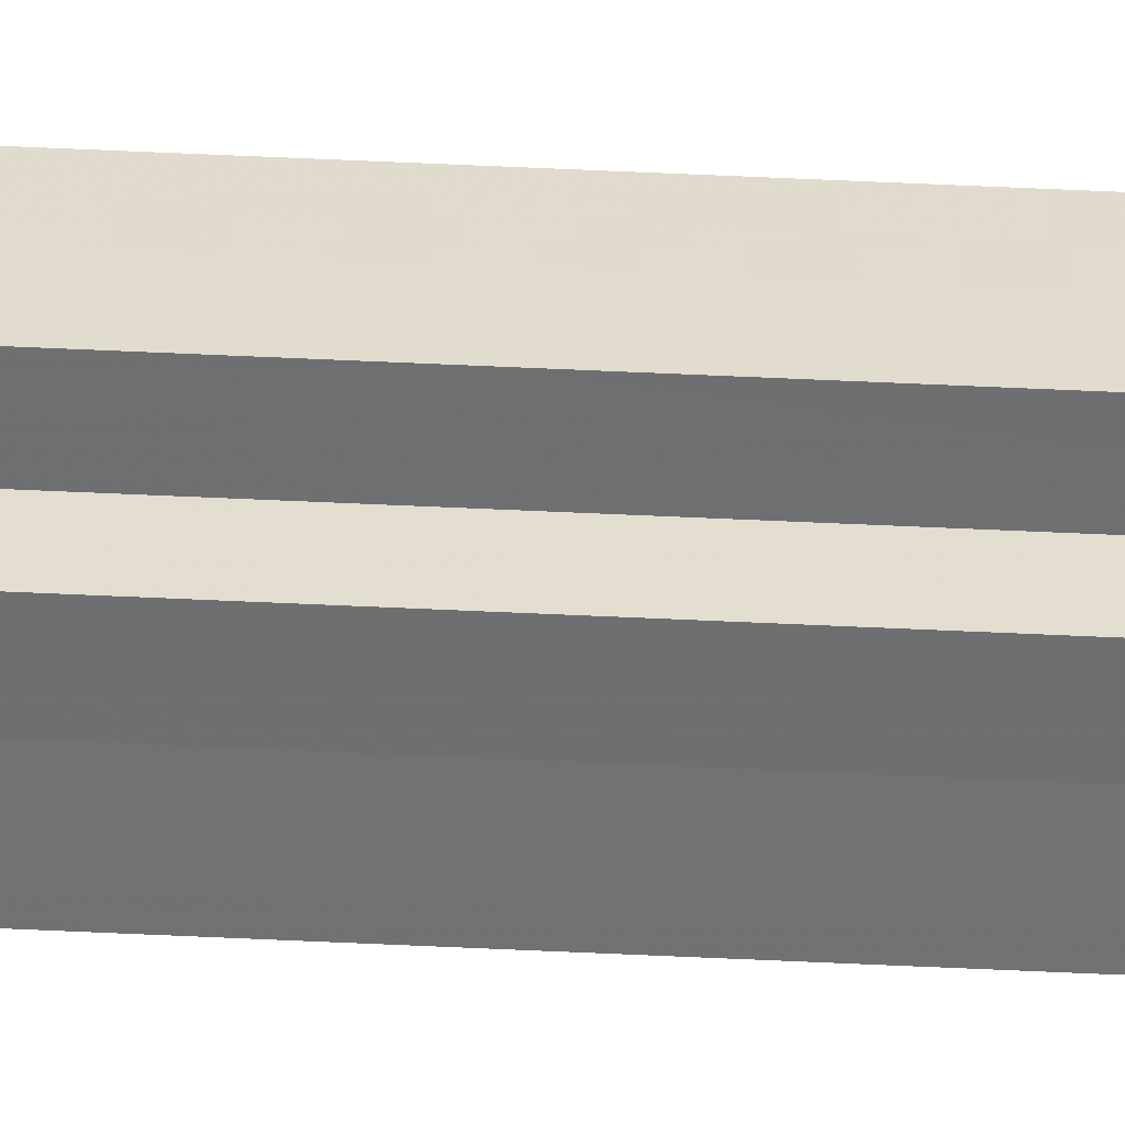
<metadata>
{"format":"obj","ext":"obj","renderer":"f3d","projection":"perspective","resolution":1024,"background":"white","views":[{"elev":34.2,"azim":-85.8,"up":"+Y"}]}
</metadata>
<code>
o 8654
v 2190 1889 9.039
v 2190 1889 9.039
v 2190 1889 13.51
v 2190 1889 9.039
v 2190 1889 13.51
v 2190 1889 9.039
v 2190 1889 13.51
v 2190 1889 9.039
v 2190 1889 13.51
v 2190 1889 9.039
v 2190 1889 9.039
v 2190 1889 9.039
v 2190 1889 13.51
v 2190 1889 13.51
v 2190 1889 9.039
v 2190 1889 9.039
v 2190 1889 9.039
v 2190 1889 13.51
v 2190 1889 13.51
v 2190 1889 9.039
v 2190 1889 9.039
v 2190 1889 9.039
v 2190 1889 9.039
v 2190 1889 13.51
v 2190 1889 13.51
v 2190 1889 13.51
v 2190 1889 9.039
v 2190 1889 9.039
v 2190 1889 9.039
v 2190 1889 9.039
v 2190 1889 13.51
v 2190 1889 9.039
v 2190 1889 13.51
v 2190 1889 13.51
v 2190 1889 9.039
v 2190 1889 9.039
v 2190 1889 9.039
v 2190 1889 13.51
v 2190 1889 13.51
v 2190 1889 9.039
v 2190 1889 9.039
v 2190 1889 9.039
v 2190 1889 9.039
v 2190 1889 13.51
v 2190 1889 13.51
v 2190 1889 13.51
v 2190 1889 9.039
v 2190 1889 9.039
v 2190 1889 9.039
v 2190 1889 9.039
v 2190 1889 9.039
v 2190 1889 13.51
v 2190 1889 13.51
v 2190 1889 13.51
v 2190 1889 9.039
v 2190 1889 9.039
v 2190 1889 9.039
v 2190 1889 13.51
v 2190 1889 13.51
v 2190 1889 9.039
v 2190 1889 9.039
v 2190 1889 9.039
v 2190 1889 9.039
v 2190 1889 13.51
v 2190 1889 13.51
v 2190 1889 9.039
v 2190 1889 13.51
v 2190 1889 9.039
v 2190 1889 9.039
v 2190 1889 13.51
v 2190 1889 13.51
v 2190 1889 9.039
v 2190 1889 9.039
v 2190 1889 13.51
v 2190 1889 13.51
v 2190 1889 9.039
v 2190 1889 9.039
v 2190 1889 9.039
v 2190 1889 9.039
v 2190 1889 9.039
v 2190 1889 13.51
v 2190 1889 13.51
v 2190 1889 13.51
v 2190 1889 13.51
v 2190 1889 13.51
v 2190 1889 13.51
v 2190 1889 13.51
v 2190 1889 13.51
v 2190 1889 13.51
v 2190 1889 13.51
v 2190 1889 13.51
v 2190 1889 13.51
v 2190 1889 13.51
v 2190 1889 13.51
v 2190 1889 13.51
v 2190 1889 13.51
v 2190 1889 13.51
v 2190 1889 13.51
f 1 2 3
f 4 1 5
f 5 6 7
f 7 8 9
f 10 8 11
f 10 12 8
f 13 12 14
f 15 16 13
f 10 17 12
f 18 17 19
f 20 21 18
f 10 22 17
f 10 23 22
f 24 23 25
f 26 27 24
f 28 29 26
f 29 30 31
f 10 32 23
f 33 32 34
f 35 36 33
f 10 37 32
f 38 37 39
f 40 41 38
f 10 42 37
f 10 43 42
f 44 43 45
f 46 47 44
f 10 48 43
f 49 50 46
f 50 51 52
f 53 48 54
f 55 56 53
f 10 57 48
f 58 57 59
f 60 61 58
f 10 62 57
f 10 63 62
f 64 63 65
f 10 66 63
f 67 68 64
f 10 69 66
f 10 11 69
f 70 66 71
f 72 73 70
f 74 69 75
f 76 77 74
f 78 79 67
f 79 80 81
f 82 83 84
f 82 85 83
f 82 84 86
f 82 87 85
f 82 86 88
f 82 89 87
f 82 88 90
f 82 91 89
f 82 90 92
f 82 93 91
f 82 92 94
f 82 95 93
f 82 94 96
f 82 97 95
f 82 96 98
f 82 98 97

</code>
